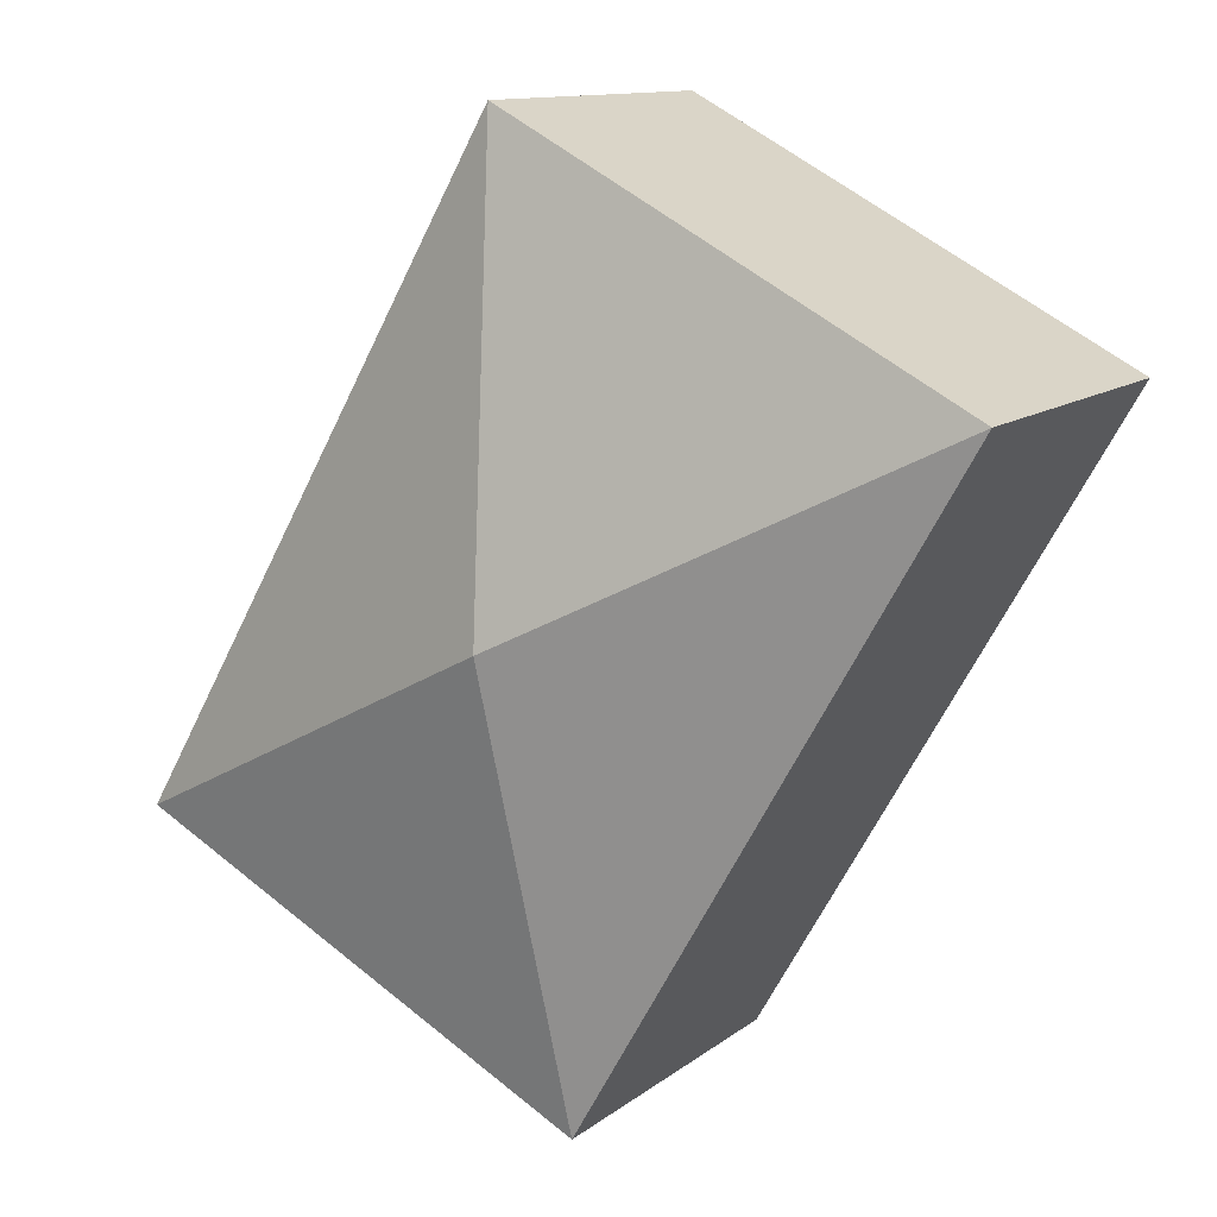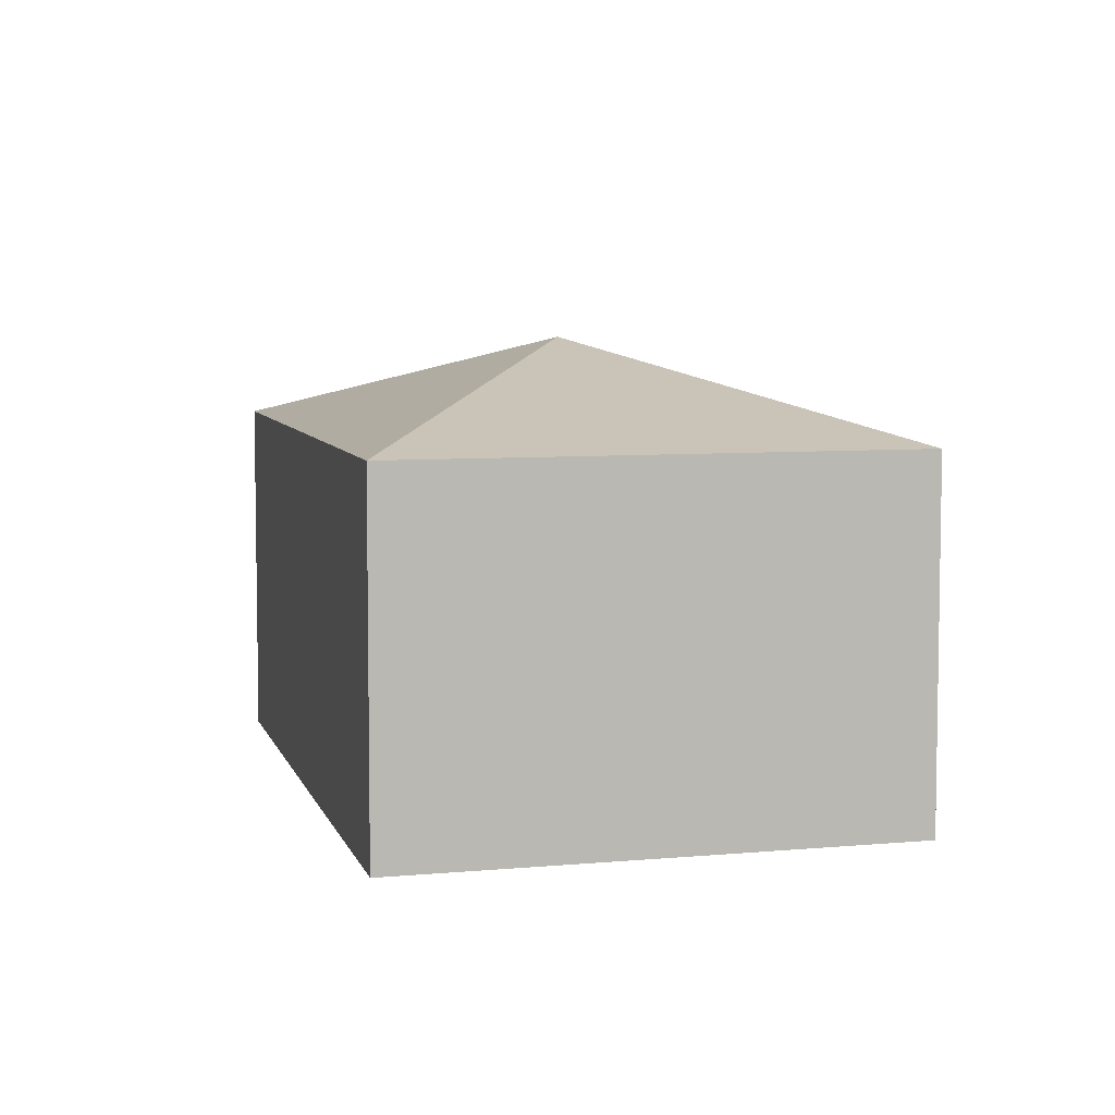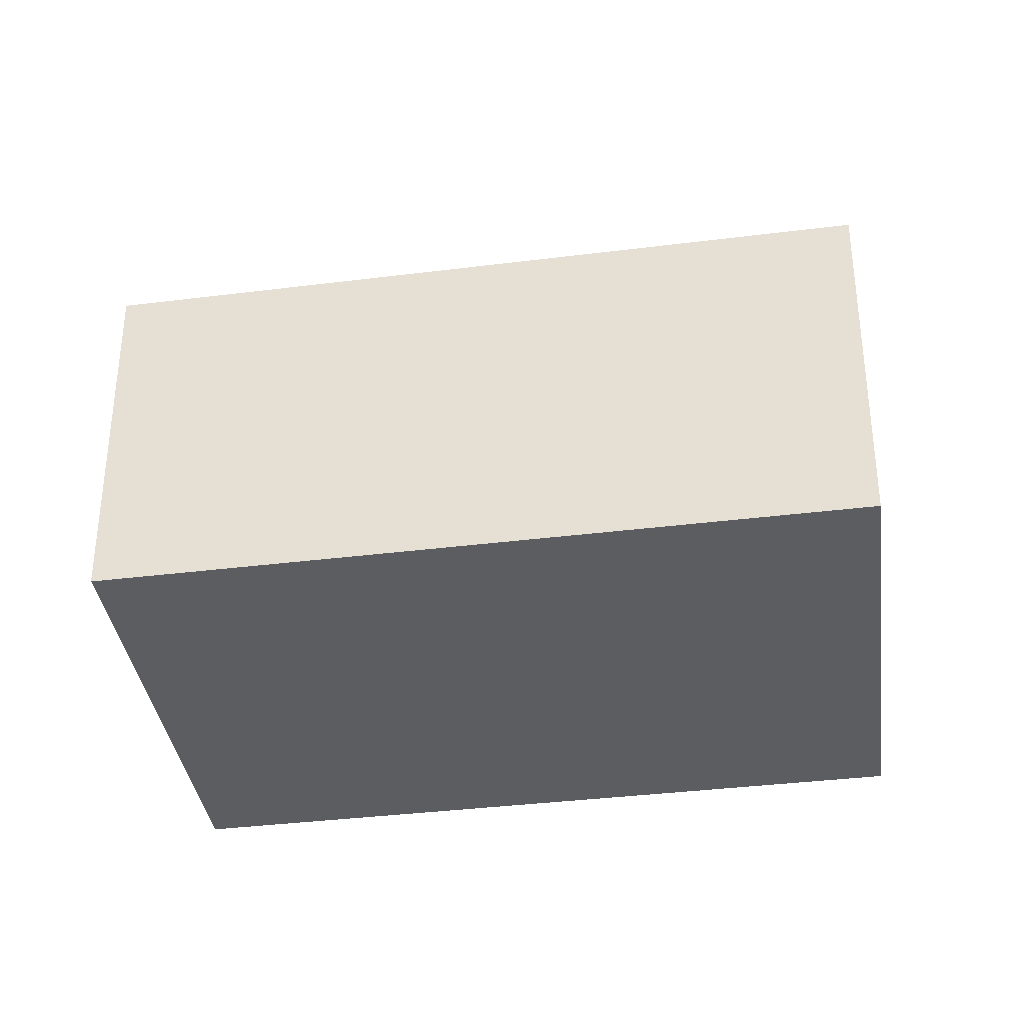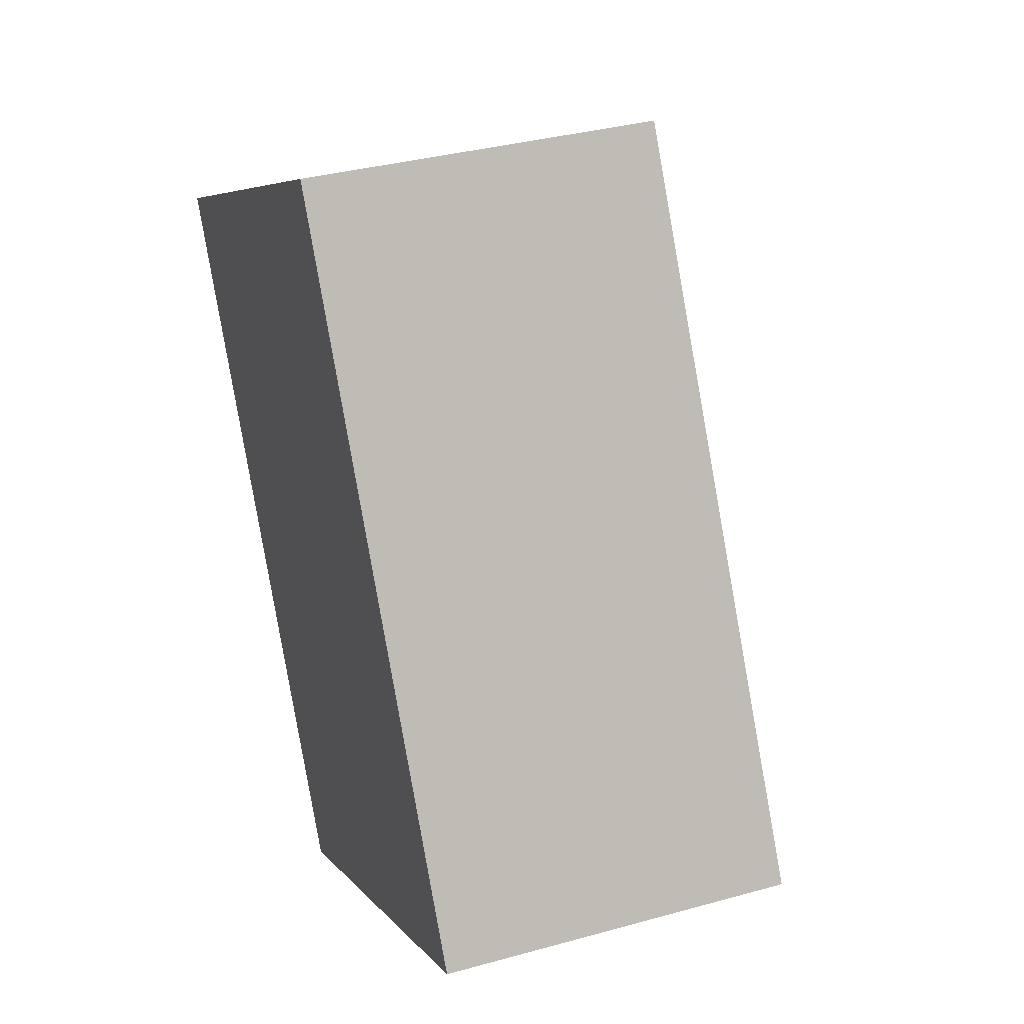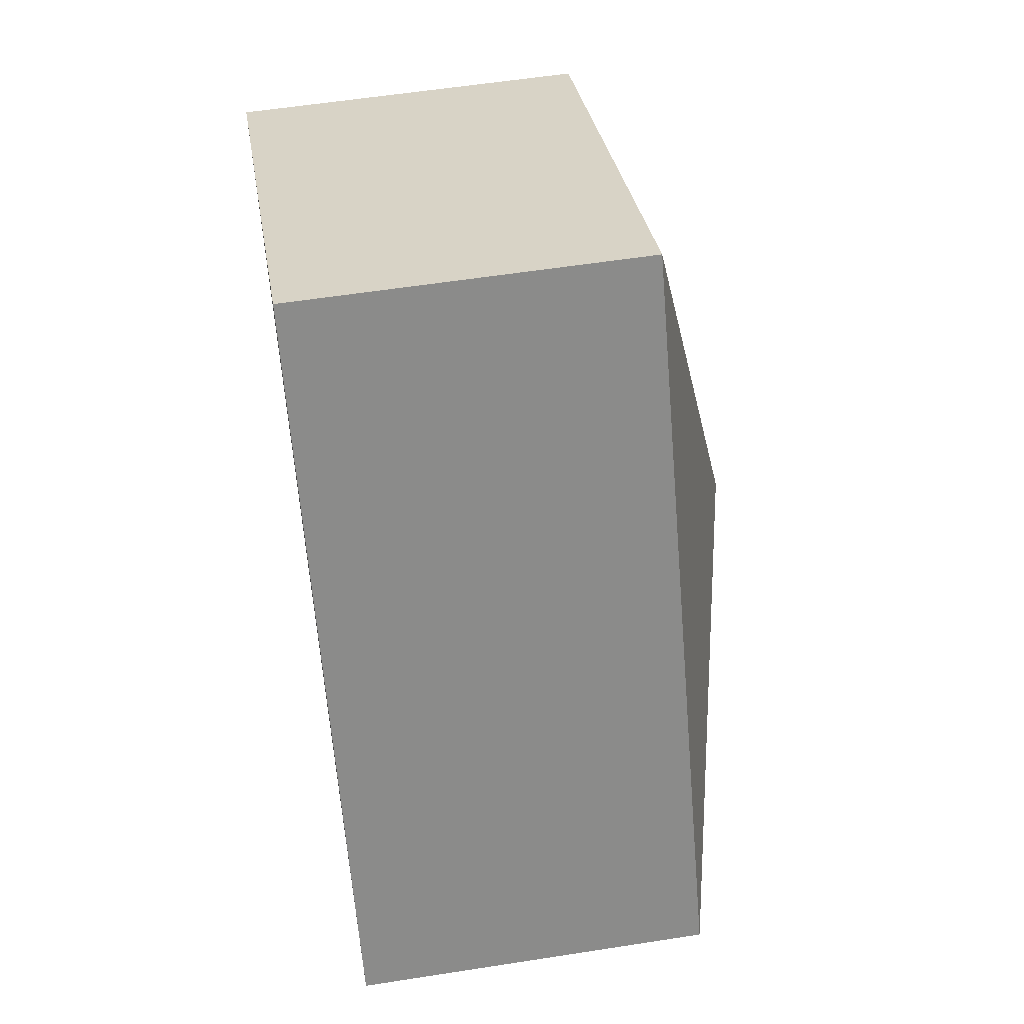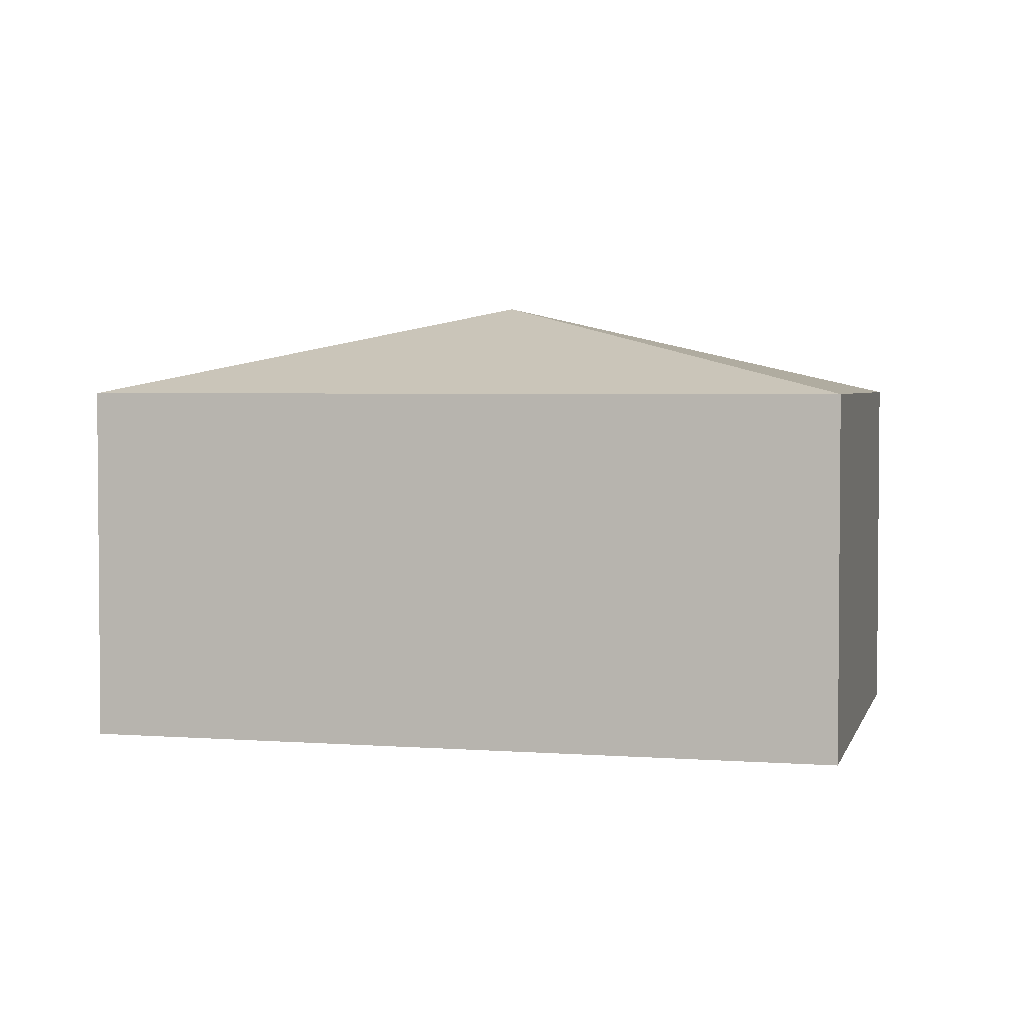
<metadata>
{"format":"obj","ext":"obj","renderer":"f3d","projection":"perspective","resolution":1024,"background":"white","views":[{"elev":11.9,"azim":-149.6,"up":"+Z"},{"elev":6.5,"azim":-43.6,"up":"+Y"},{"elev":-35.6,"azim":-110.3,"up":"+Y"},{"elev":34.8,"azim":69.6,"up":"+Z"},{"elev":56.8,"azim":80.7,"up":"+Z"},{"elev":3.2,"azim":75.3,"up":"+Y"}]}
</metadata>
<code>
v  8.346 8.919e-16 -14.57
v  10.08 -3.248e-16 5.304
v  0 0 0
v  18.42 5.671e-16 -9.261
v  0.0001659 7.76 -0.0002452
v  10.08 7.76 5.304
v  8.346 7.76 -14.57
v  18.42 7.76 -9.261
v  9.211 9.76 -4.631
g defaultobject
f 1 2 3
f 2 1 4
f 2 5 3
f 5 2 6
f 5 1 3
f 1 5 7
f 7 4 1
f 4 7 8
f 4 6 2
f 6 4 8
f 9 5 6
f 7 5 9
f 9 8 7
f 6 8 9

</code>
